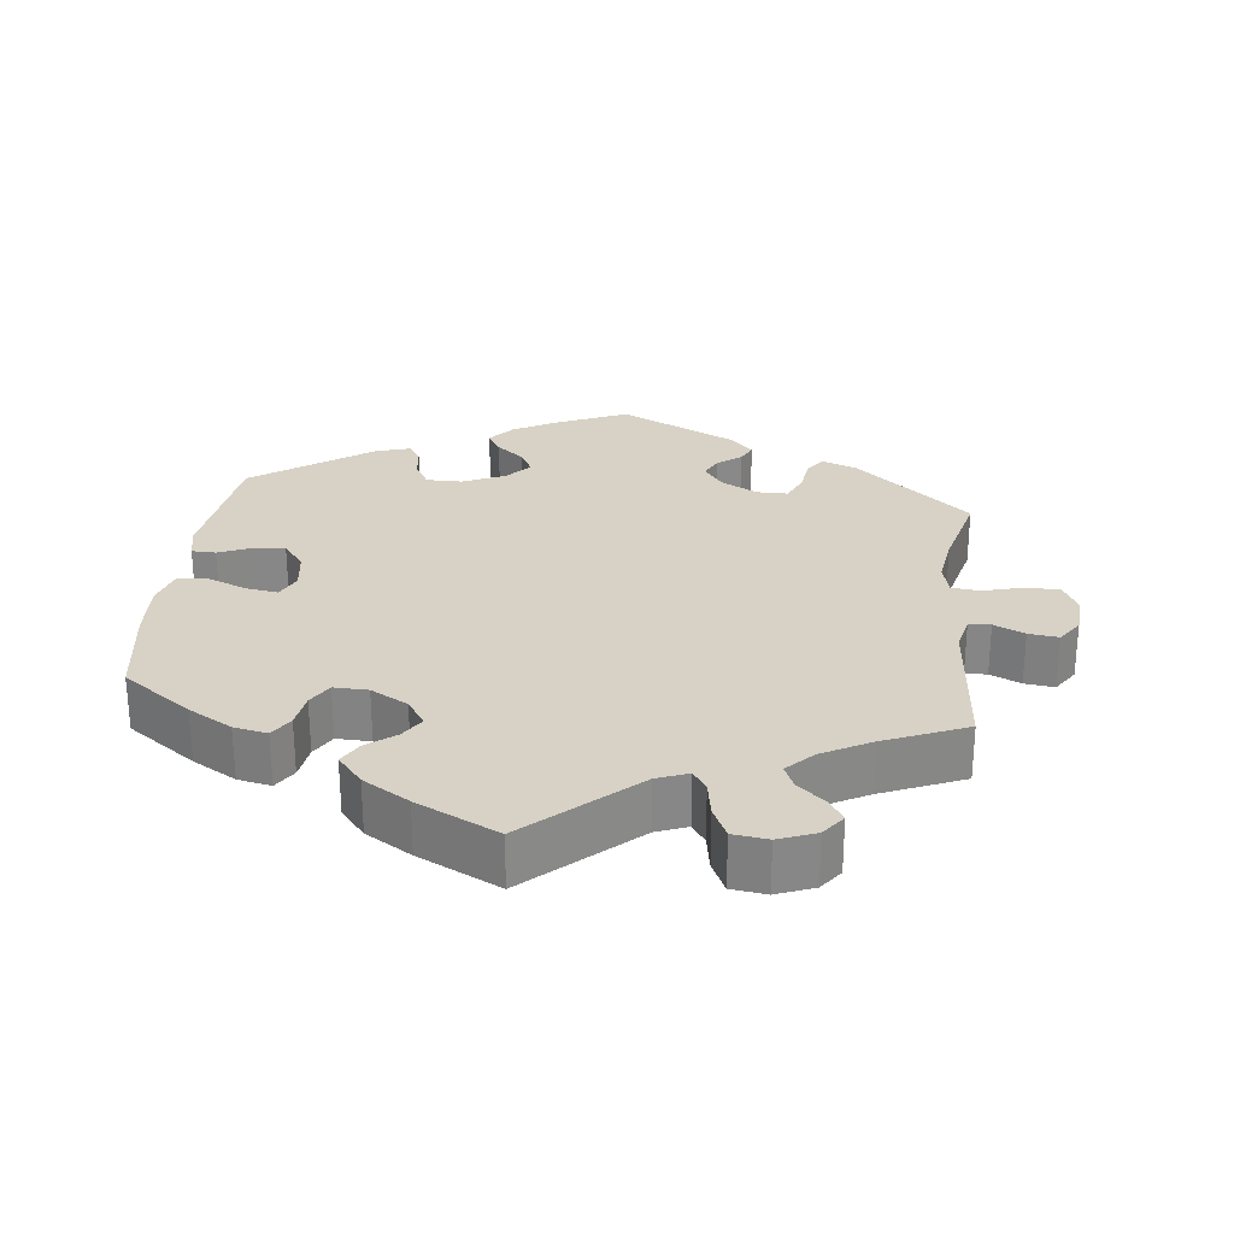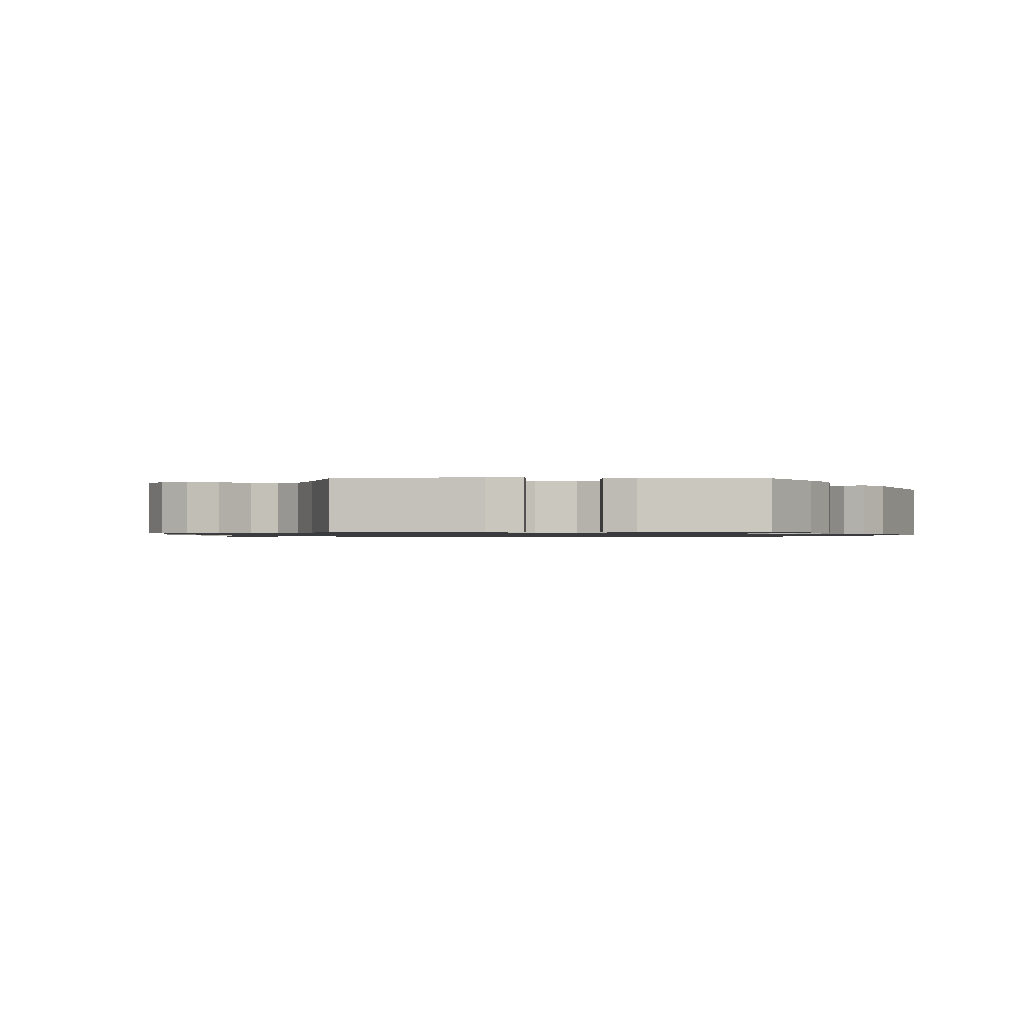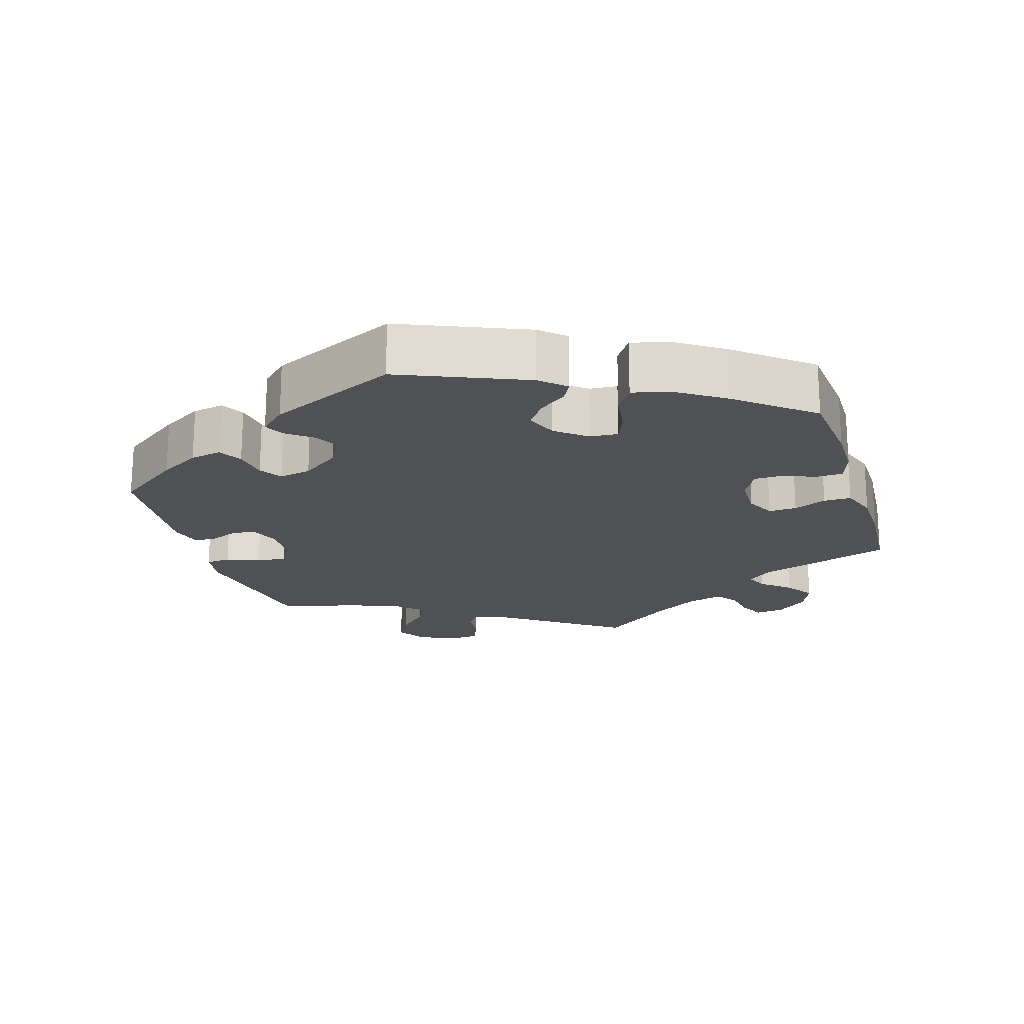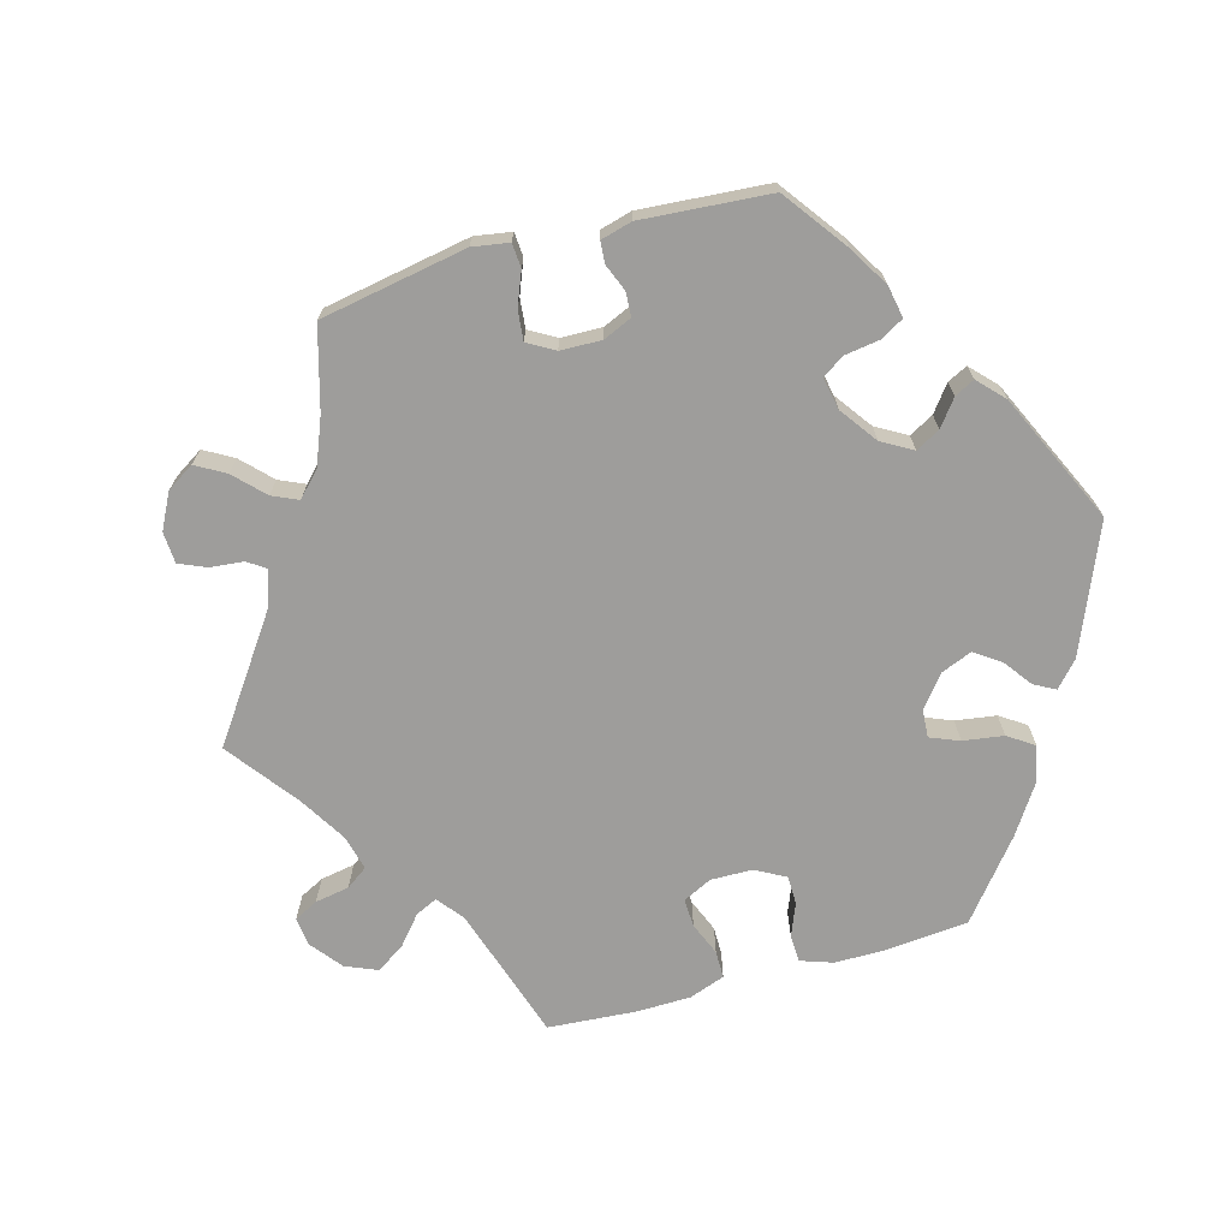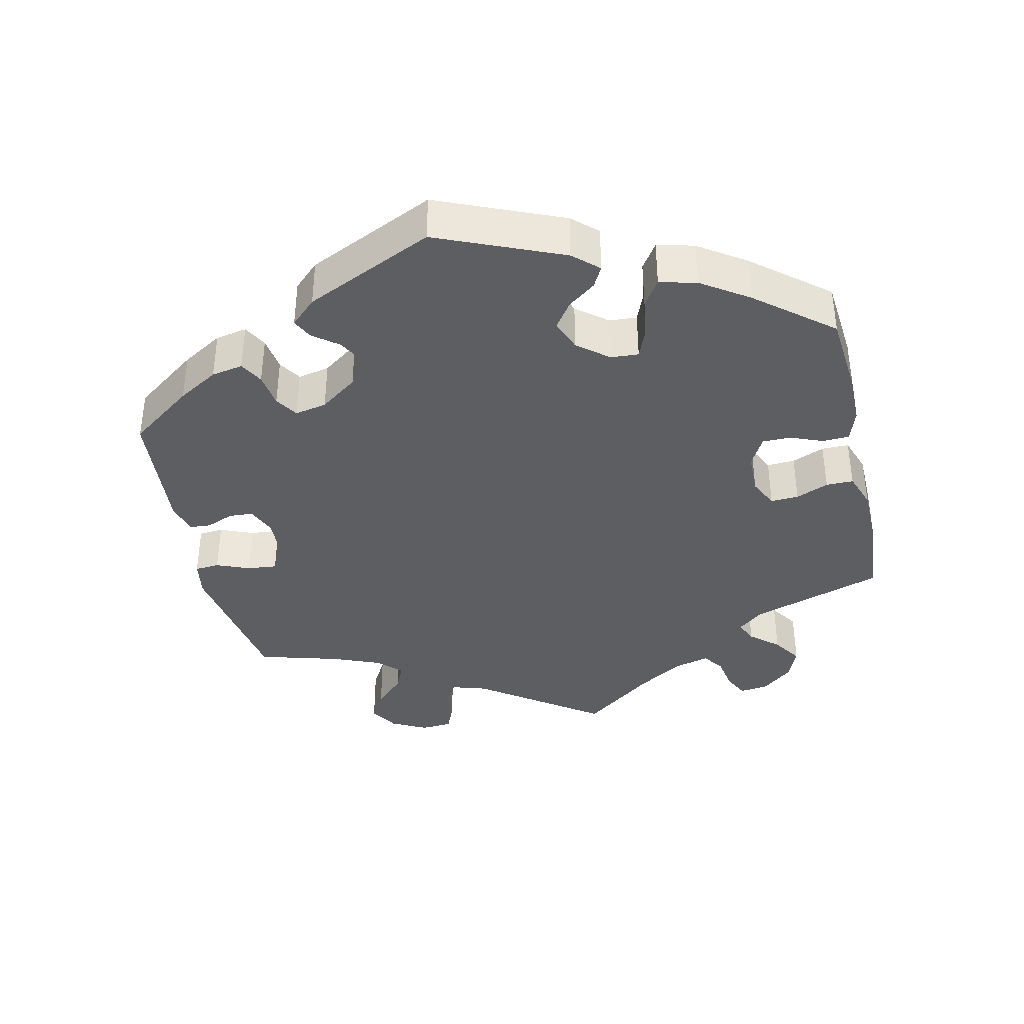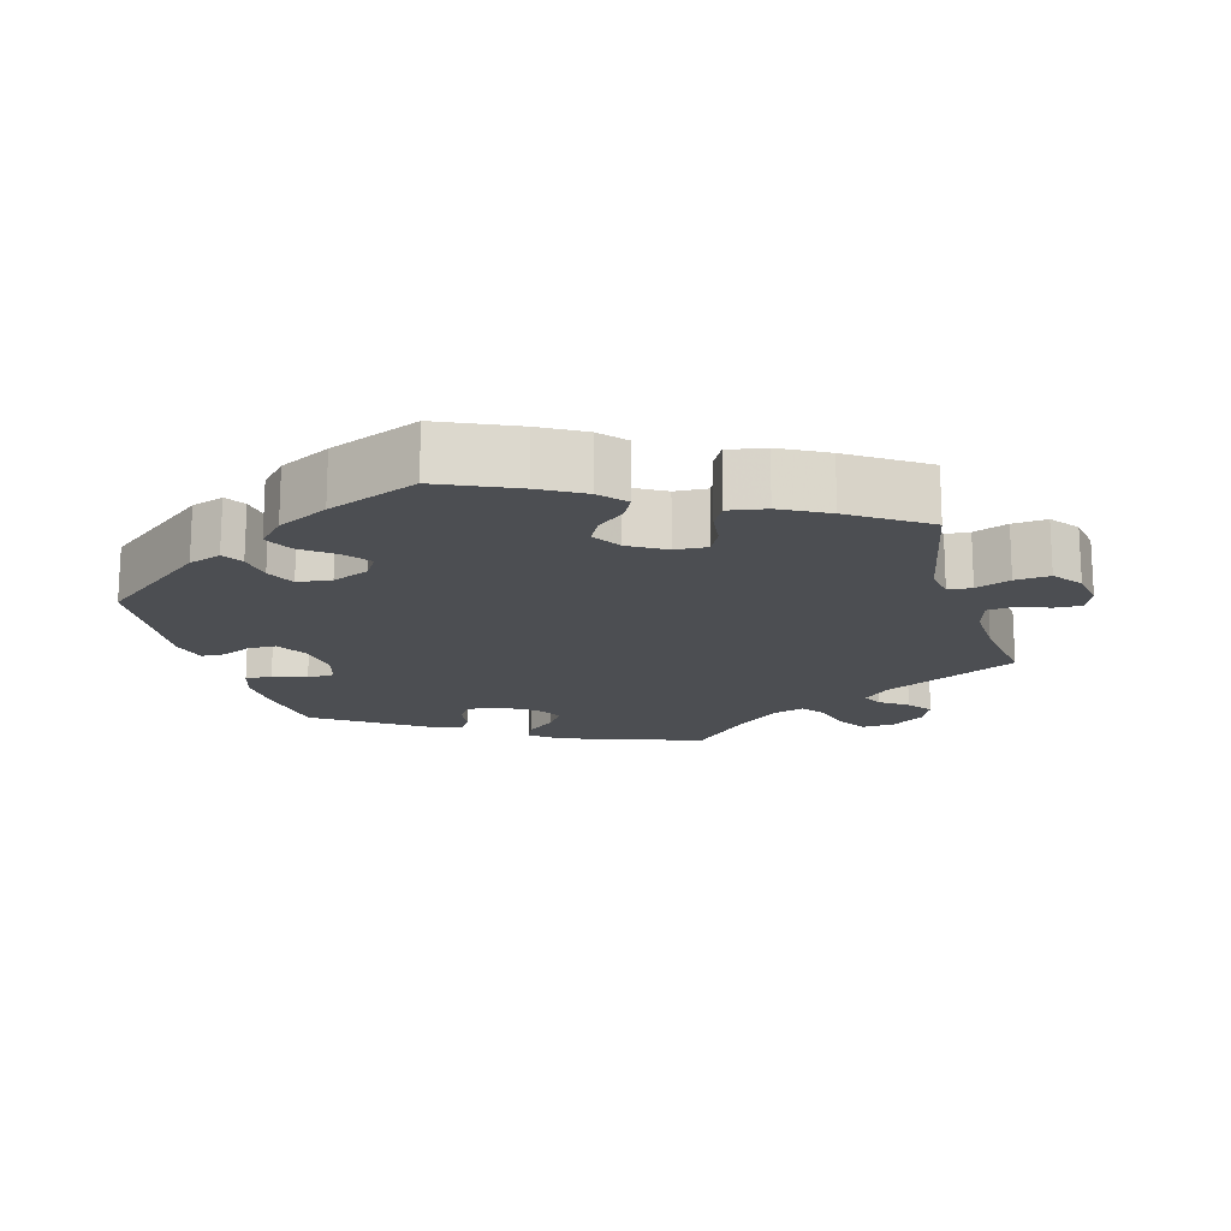
<metadata>
{"format":"obj","ext":"obj","renderer":"f3d","projection":"perspective","resolution":1024,"background":"white","views":[{"elev":27.5,"azim":-173.4,"up":"+Y"},{"elev":-1.1,"azim":-30.6,"up":"+Y"},{"elev":-19.9,"azim":77.1,"up":"+Y"},{"elev":-70.6,"azim":-14.4,"up":"+Y"},{"elev":-38.5,"azim":72.6,"up":"+Y"},{"elev":-16.9,"azim":136.6,"up":"+Y"}]}
</metadata>
<code>
v 0.1 0.07 0.534
v 0.157 0.07 0.502
v 0.186 0.07 0.468
v 0.167 0.07 0.436
v 0.129 0.07 0.406
v 0.112 0.07 0.373
v 0.142 0.07 0.339
v 0.2 0.07 0.313
v 0.249 0.07 0.313
v 0.269 0.07 0.346
v 0.275 0.07 0.391
v 0.292 0.07 0.417
v 0.339 0.07 0.403
v 0.5 0.07 0.289
v 0.524 0.07 0.101
v 0.514 0.07 0.055
v 0.481 0.07 0.054
v 0.437 0.07 0.073
v 0.393 0.07 0.077
v 0.364 0.07 0.04
v 0.356 0.07 -0.014
v 0.373 0.07 -0.049
v 0.416 0.07 -0.043
v 0.469 0.07 -0.022
v 0.512 0.07 -0.025
v 0.527 0.07 -0.076
v 0.522 0.07 -0.155
v 0.501 0.07 -0.288
v 0.406 0.07 -0.355
v 0.346 0.07 -0.389
v 0.3 0.07 -0.398
v 0.28 0.07 -0.366
v 0.273 0.07 -0.318
v 0.253 0.07 -0.284
v 0.206 0.07 -0.285
v 0.155 0.07 -0.313
v 0.13 0.07 -0.35
v 0.151 0.07 -0.383
v 0.19 0.07 -0.413
v 0.209 0.07 -0.446
v 0.175 0.07 -0.486
v 0.112 0.07 -0.524
v 0 0.07 -0.578
v -0.144 0.07 -0.447
v -0.187 0.07 -0.43
v -0.206 0.07 -0.457
v -0.215 0.07 -0.507
v -0.236 0.07 -0.55
v -0.284 0.07 -0.556
v -0.335 0.07 -0.536
v -0.359 0.07 -0.504
v -0.339 0.07 -0.473
v -0.302 0.07 -0.442
v -0.287 0.07 -0.409
v -0.322 0.07 -0.373
v -0.388 0.07 -0.337
v -0.501 0.07 -0.289
v -0.483 0.07 -0.085
v -0.494 0.07 -0.036
v -0.524 0.07 -0.034
v -0.566 0.07 -0.053
v -0.607 0.07 -0.058
v -0.631 0.07 -0.022
v -0.634 0.07 0.033
v -0.613 0.07 0.073
v -0.566 0.07 0.073
v -0.512 0.07 0.058
v -0.473 0.07 0.062
v -0.462 0.07 0.106
v -0.472 0.07 0.175
v -0.501 0.07 0.289
v -0.343 0.07 0.422
v -0.295 0.07 0.44
v -0.276 0.07 0.412
v -0.269 0.07 0.363
v -0.252 0.07 0.325
v -0.209 0.07 0.325
v -0.159 0.07 0.352
v -0.133 0.07 0.387
v -0.148 0.07 0.417
v -0.18 0.07 0.442
v -0.193 0.07 0.469
v -0.161 0.07 0.501
v 0 0.07 0.578
v 0.1 0 0.534
v 0.157 0 0.502
v 0.186 0 0.468
v 0.167 0 0.436
v 0.129 0 0.406
v 0.112 0 0.373
v 0.142 0 0.339
v 0.2 0 0.313
v 0.249 0 0.313
v 0.269 0 0.346
v 0.275 0 0.391
v 0.292 0 0.417
v 0.339 0 0.403
v 0.5 0 0.289
v 0.524 0 0.101
v 0.514 0 0.055
v 0.481 0 0.054
v 0.437 0 0.073
v 0.393 0 0.077
v 0.364 0 0.04
v 0.356 0 -0.014
v 0.373 0 -0.049
v 0.416 0 -0.043
v 0.469 0 -0.022
v 0.512 0 -0.025
v 0.527 0 -0.076
v 0.522 0 -0.155
v 0.501 0 -0.288
v 0.406 0 -0.355
v 0.346 0 -0.389
v 0.3 0 -0.398
v 0.28 0 -0.366
v 0.273 0 -0.318
v 0.253 0 -0.284
v 0.206 0 -0.285
v 0.155 0 -0.313
v 0.13 0 -0.35
v 0.151 0 -0.383
v 0.19 0 -0.413
v 0.209 0 -0.446
v 0.175 0 -0.486
v 0.112 0 -0.524
v 0 0 -0.578
v -0.144 0 -0.447
v -0.187 0 -0.43
v -0.206 0 -0.457
v -0.215 0 -0.507
v -0.236 0 -0.55
v -0.284 0 -0.556
v -0.335 0 -0.536
v -0.359 0 -0.504
v -0.339 0 -0.473
v -0.302 0 -0.442
v -0.287 0 -0.409
v -0.322 0 -0.373
v -0.388 0 -0.337
v -0.501 0 -0.289
v -0.483 0 -0.085
v -0.494 0 -0.036
v -0.524 0 -0.034
v -0.566 0 -0.053
v -0.607 0 -0.058
v -0.631 0 -0.022
v -0.634 0 0.033
v -0.613 0 0.073
v -0.566 0 0.073
v -0.512 0 0.058
v -0.473 0 0.062
v -0.462 0 0.106
v -0.472 0 0.175
v -0.501 0 0.289
v -0.343 0 0.422
v -0.295 0 0.44
v -0.276 0 0.412
v -0.269 0 0.363
v -0.252 0 0.325
v -0.209 0 0.325
v -0.159 0 0.352
v -0.133 0 0.387
v -0.148 0 0.417
v -0.18 0 0.442
v -0.193 0 0.469
v -0.161 0 0.501
v 0 0 0.578
f 80 81 82 83
f 79 80 83 84
f 72 73 74 75
f 70 71 72 75
f 69 70 75 76
f 68 69 76 77
f 64 65 66 67
f 64 67 68
f 63 64 68
f 60 61 62 63
f 59 60 63 68
f 58 59 68 77
f 56 57 58 77
f 50 51 52 53
f 50 53 54
f 49 50 54
f 46 47 48 49
f 45 46 49 54
f 41 42 43 44
f 41 44 45
f 38 39 40 41
f 37 38 41 45
f 36 37 45 54
f 30 31 32 33
f 30 33 34
f 29 30 34
f 28 29 34
f 27 28 34
f 26 27 34 35
f 23 24 25 26
f 22 23 26 35
f 15 16 17 18
f 15 18 19
f 14 15 19
f 13 14 19 20
f 10 11 12 13
f 9 10 13 20
f 2 3 4 5
f 2 5 6
f 79 84 1 2
f 78 79 2 6
f 55 56 77 78
f 55 78 6 7
f 54 55 7 8
f 21 22 35 36
f 20 21 36 54
f 8 9 20 54
f 167 166 165 164
f 168 167 164 163
f 159 158 157 156
f 159 156 155 154
f 160 159 154 153
f 161 160 153 152
f 151 150 149 148
f 152 151 148
f 152 148 147
f 147 146 145 144
f 152 147 144 143
f 161 152 143 142
f 161 142 141 140
f 137 136 135 134
f 138 137 134
f 138 134 133
f 133 132 131 130
f 138 133 130 129
f 128 127 126 125
f 129 128 125
f 125 124 123 122
f 129 125 122 121
f 138 129 121 120
f 117 116 115 114
f 118 117 114
f 118 114 113
f 118 113 112
f 118 112 111
f 119 118 111 110
f 110 109 108 107
f 119 110 107 106
f 102 101 100 99
f 103 102 99
f 103 99 98
f 104 103 98 97
f 97 96 95 94
f 104 97 94 93
f 89 88 87 86
f 90 89 86
f 86 85 168 163
f 90 86 163 162
f 162 161 140 139
f 91 90 162 139
f 92 91 139 138
f 120 119 106 105
f 138 120 105 104
f 138 104 93 92
f 1 85 86 2
f 2 86 87 3
f 3 87 88 4
f 4 88 89 5
f 5 89 90 6
f 6 90 91 7
f 7 91 92 8
f 8 92 93 9
f 9 93 94 10
f 10 94 95 11
f 11 95 96 12
f 12 96 97 13
f 13 97 98 14
f 14 98 99 15
f 15 99 100 16
f 16 100 101 17
f 17 101 102 18
f 18 102 103 19
f 19 103 104 20
f 20 104 105 21
f 21 105 106 22
f 22 106 107 23
f 23 107 108 24
f 24 108 109 25
f 25 109 110 26
f 26 110 111 27
f 27 111 112 28
f 28 112 113 29
f 29 113 114 30
f 30 114 115 31
f 31 115 116 32
f 32 116 117 33
f 33 117 118 34
f 34 118 119 35
f 35 119 120 36
f 36 120 121 37
f 37 121 122 38
f 38 122 123 39
f 39 123 124 40
f 40 124 125 41
f 41 125 126 42
f 42 126 127 43
f 43 127 128 44
f 44 128 129 45
f 45 129 130 46
f 46 130 131 47
f 47 131 132 48
f 48 132 133 49
f 49 133 134 50
f 50 134 135 51
f 51 135 136 52
f 52 136 137 53
f 53 137 138 54
f 54 138 139 55
f 55 139 140 56
f 56 140 141 57
f 57 141 142 58
f 58 142 143 59
f 59 143 144 60
f 60 144 145 61
f 61 145 146 62
f 62 146 147 63
f 63 147 148 64
f 64 148 149 65
f 65 149 150 66
f 66 150 151 67
f 67 151 152 68
f 68 152 153 69
f 69 153 154 70
f 70 154 155 71
f 71 155 156 72
f 72 156 157 73
f 73 157 158 74
f 74 158 159 75
f 75 159 160 76
f 76 160 161 77
f 77 161 162 78
f 78 162 163 79
f 79 163 164 80
f 80 164 165 81
f 81 165 166 82
f 82 166 167 83
f 83 167 168 84
f 84 168 85 1

</code>
